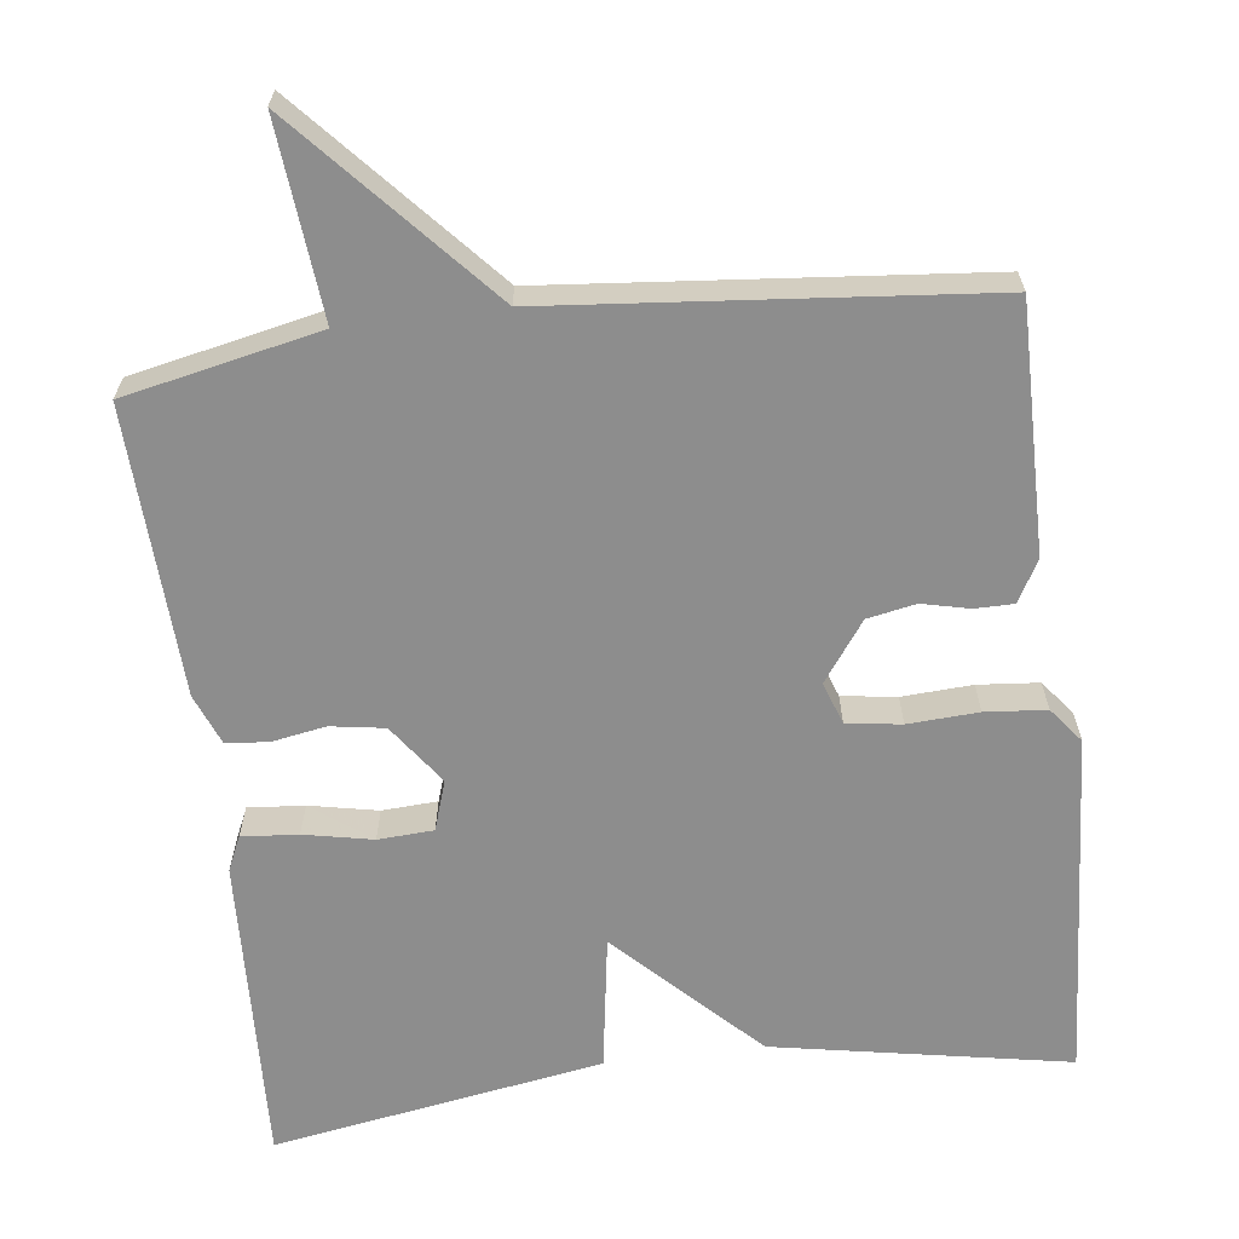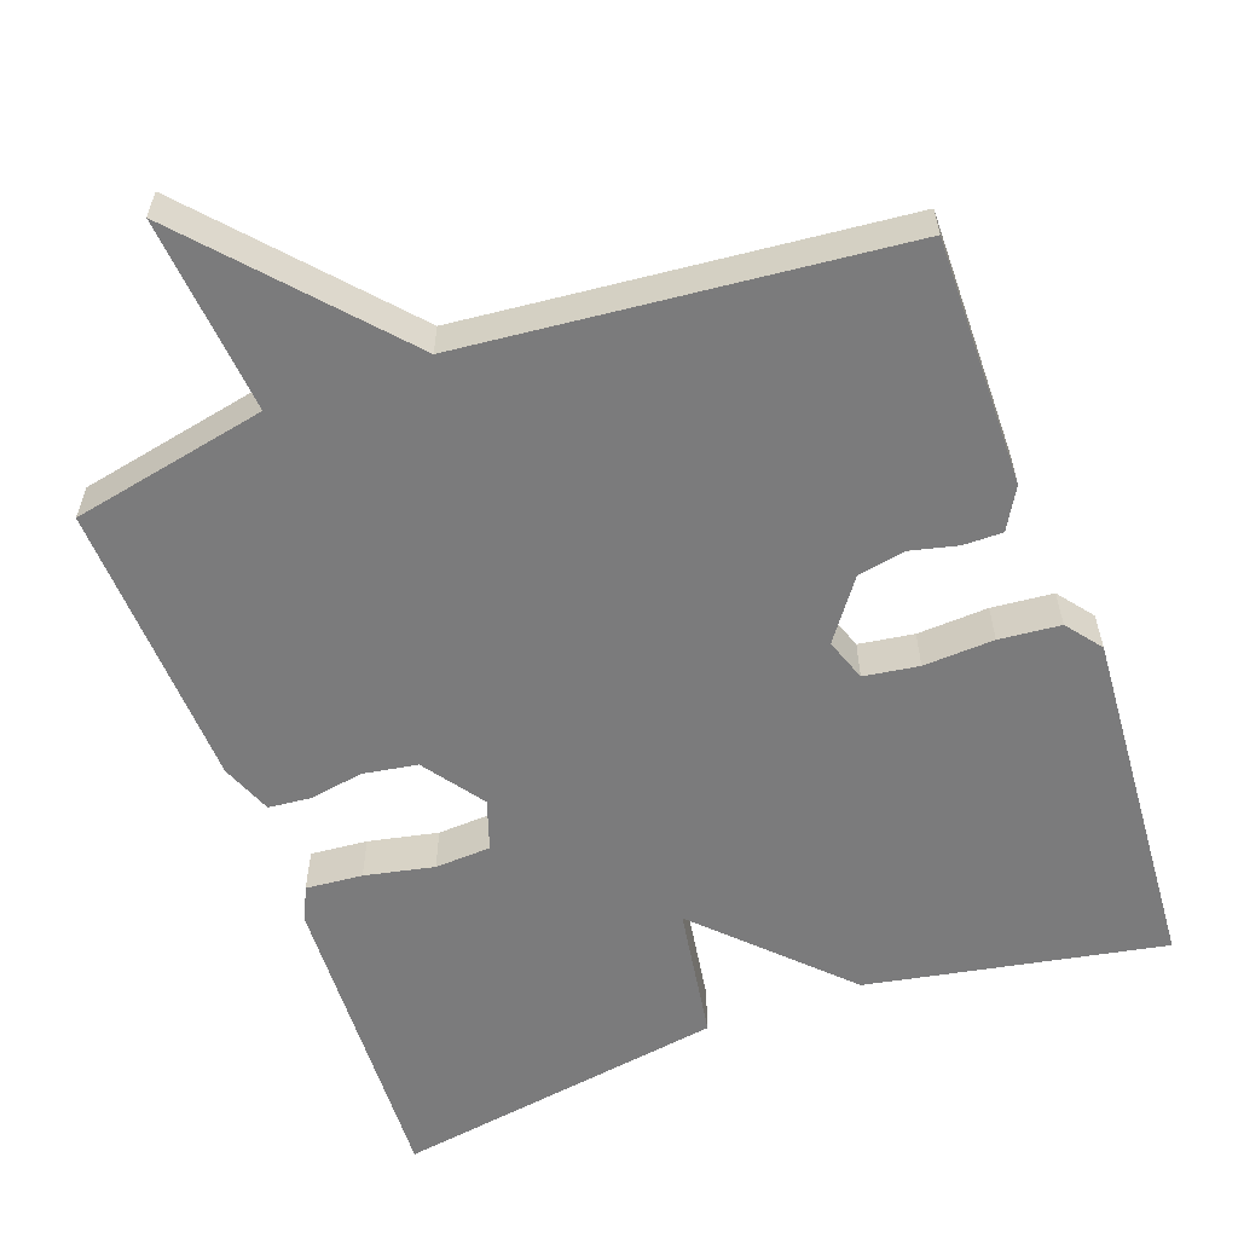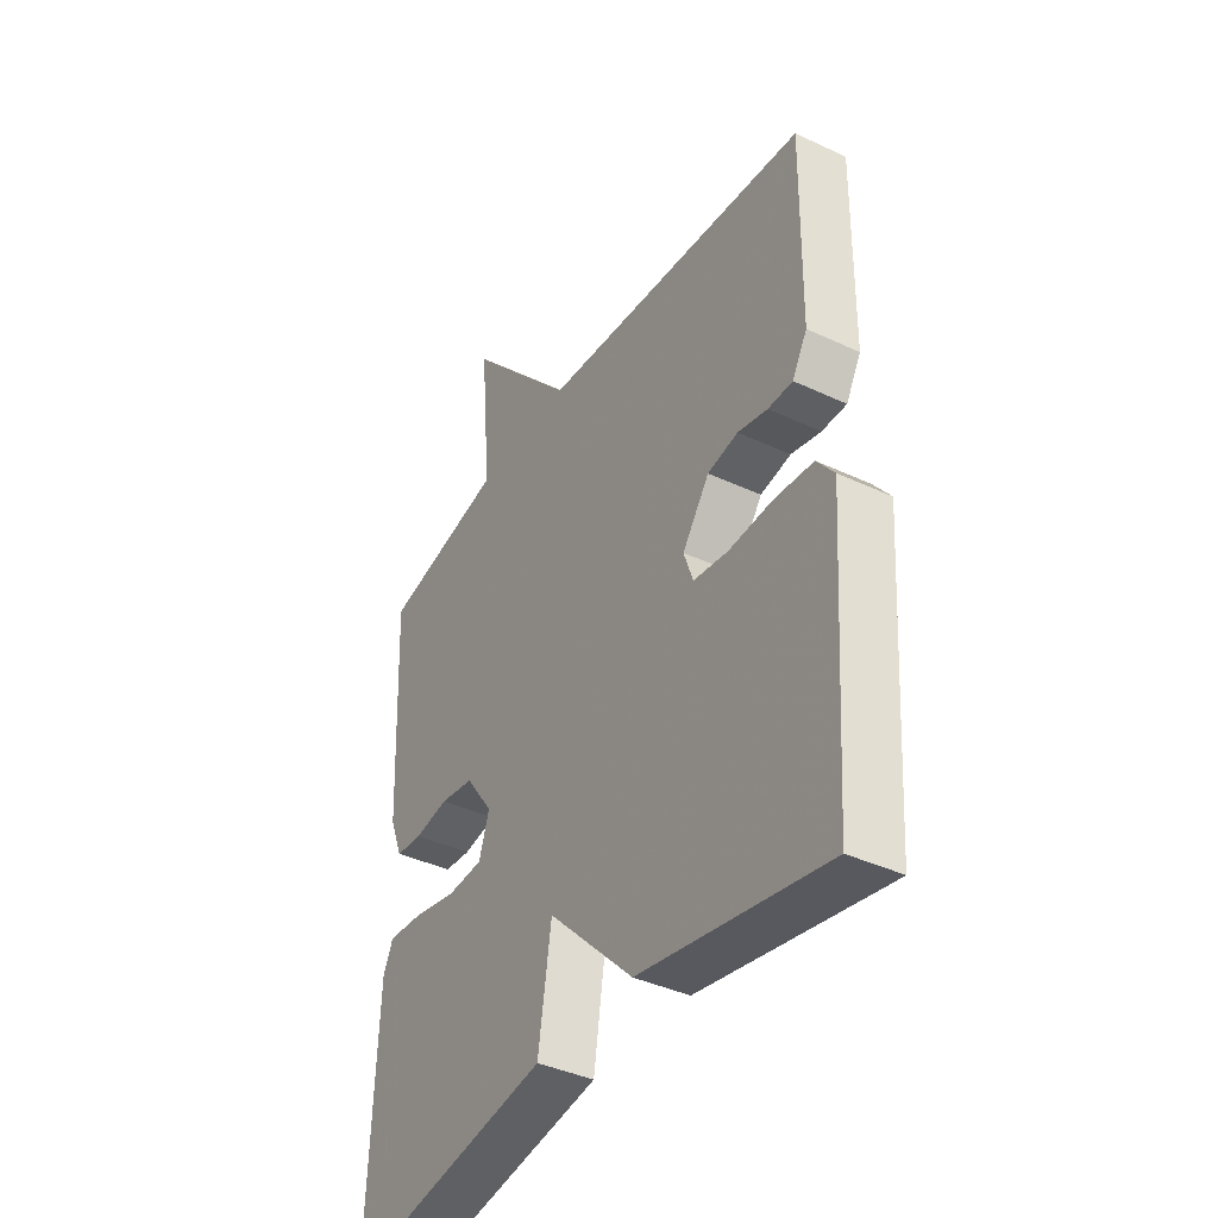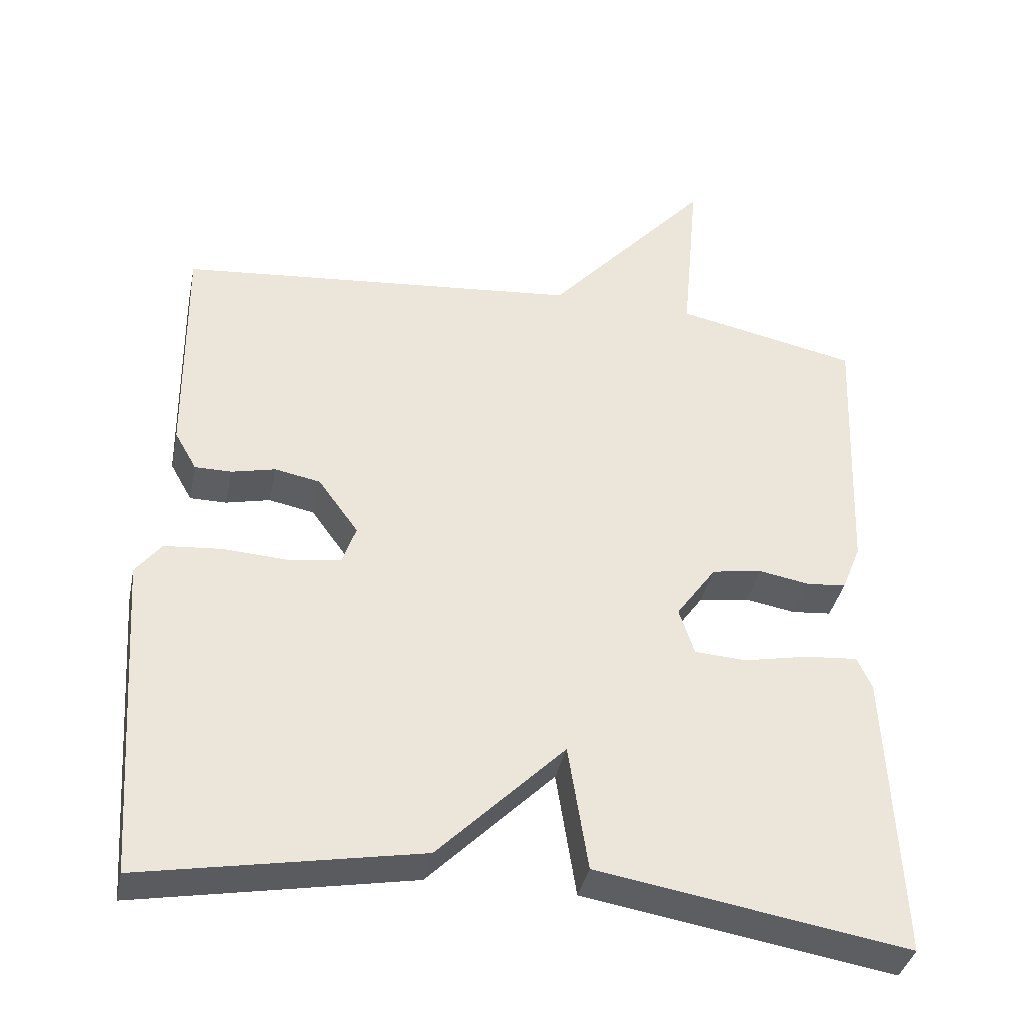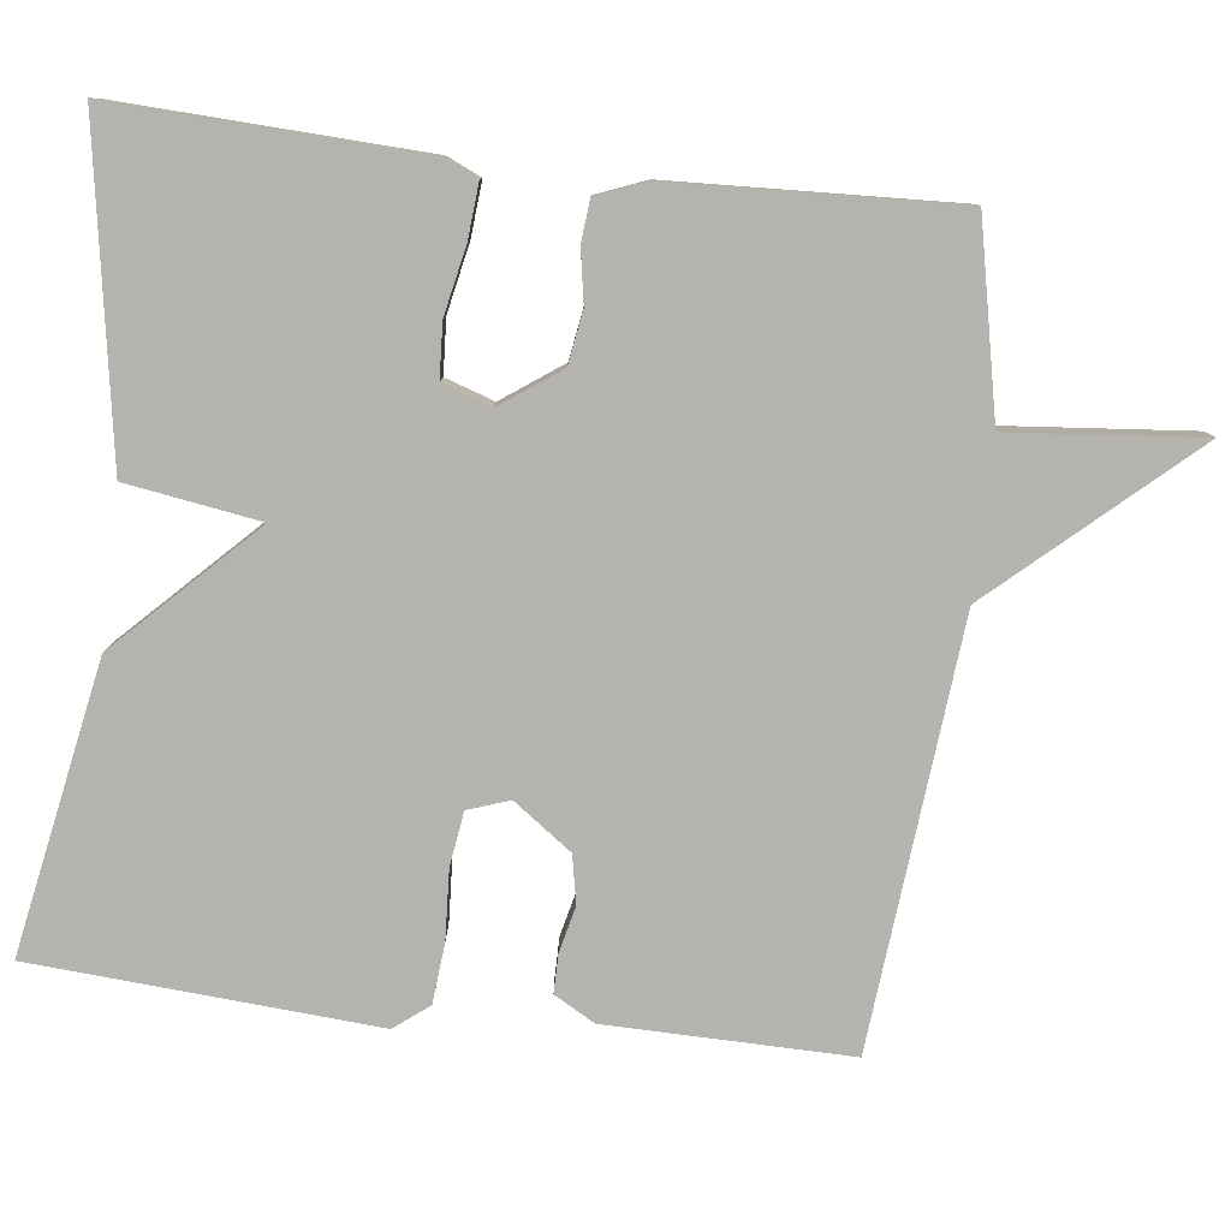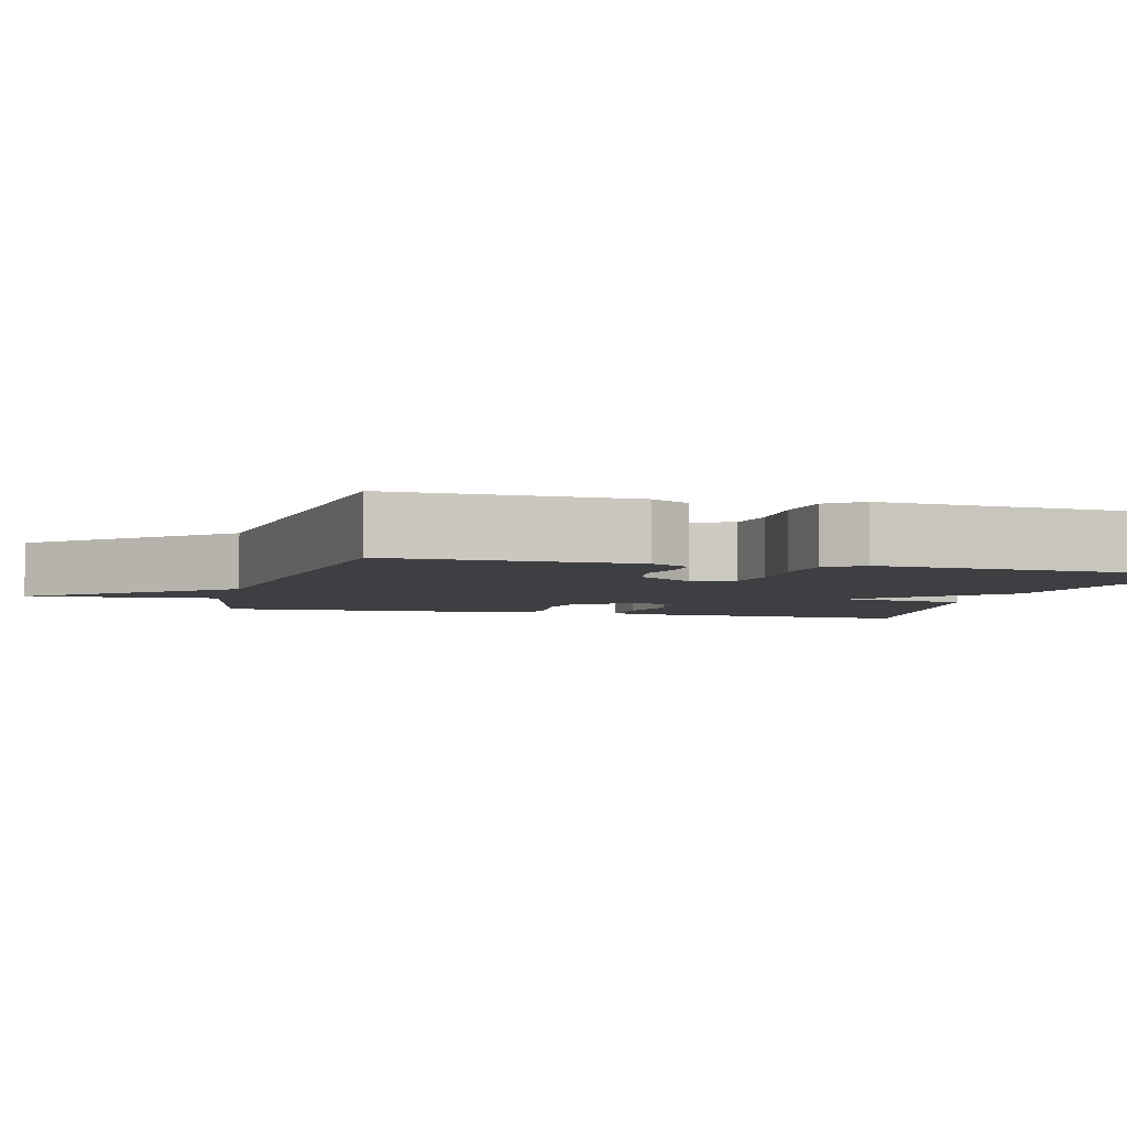
<metadata>
{"format":"obj","ext":"obj","renderer":"f3d","projection":"perspective","resolution":1024,"background":"white","views":[{"elev":-64.6,"azim":7.1,"up":"+Y"},{"elev":-58.5,"azim":19.9,"up":"+Y"},{"elev":-39.6,"azim":59.7,"up":"+Z"},{"elev":-38.0,"azim":168.4,"up":"+Z"},{"elev":-80.0,"azim":-96.8,"up":"+Y"},{"elev":-4.2,"azim":74.7,"up":"+Y"}]}
</metadata>
<code>
v -0.5 0.07 -0.5
v -0.483 0.07 -0.103
v -0.463 0.07 -0.059
v -0.391 0.07 -0.065
v -0.303 0.07 -0.083
v -0.232 0.07 -0.079
v -0.211 0.07 -0.015
v -0.266 0.07 0.062
v -0.335 0.07 0.073
v -0.404 0.07 0.061
v -0.458 0.07 0.066
v -0.484 0.07 0.131
v -0.5 0.07 0.5
v -0.251 0.07 0.552
v -0.274 0.07 0.801
v -0.051 0.07 0.552
v 0.5 0.07 0.5
v 0.496 0.07 0.184
v 0.466 0.07 0.131
v 0.416 0.07 0.131
v 0.356 0.07 0.145
v 0.294 0.07 0.133
v 0.239 0.07 0.057
v 0.258 0.07 0.003
v 0.328 0.07 -0.007
v 0.418 0.07 -0.002
v 0.496 0.07 -0.009
v 0.531 0.07 -0.054
v 0.5 0.07 -0.5
v 0.123 0.07 -0.43
v -0.05 0.07 -0.257
v -0.077 0.07 -0.43
v -0.5 0 -0.5
v -0.483 0 -0.103
v -0.463 0 -0.059
v -0.391 0 -0.065
v -0.303 0 -0.083
v -0.232 0 -0.079
v -0.211 0 -0.015
v -0.266 0 0.062
v -0.335 0 0.073
v -0.404 0 0.061
v -0.458 0 0.066
v -0.484 0 0.131
v -0.5 0 0.5
v -0.251 0 0.552
v -0.274 0 0.801
v -0.051 0 0.552
v 0.5 0 0.5
v 0.496 0 0.184
v 0.466 0 0.131
v 0.416 0 0.131
v 0.356 0 0.145
v 0.294 0 0.133
v 0.239 0 0.057
v 0.258 0 0.003
v 0.328 0 -0.007
v 0.418 0 -0.002
v 0.496 0 -0.009
v 0.531 0 -0.054
v 0.5 0 -0.5
v 0.123 0 -0.43
v -0.05 0 -0.257
v -0.077 0 -0.43
f 3 4 5
f 2 3 5
f 1 2 5
f 32 1 5
f 31 32 5
f 29 30 31
f 28 29 31
f 27 28 31
f 26 27 31
f 25 26 31
f 24 25 31
f 23 24 31
f 22 23 31
f 19 20 21
f 18 19 21
f 17 18 21
f 16 17 21
f 16 21 22
f 16 22 31
f 15 16 31
f 14 15 31
f 12 13 14
f 11 12 14
f 10 11 14
f 9 10 14
f 8 9 14
f 7 8 14
f 31 5 6
f 31 6 7
f 7 14 31
f 37 36 35
f 37 35 34
f 37 34 33
f 37 33 64
f 37 64 63
f 63 62 61
f 63 61 60
f 63 60 59
f 63 59 58
f 63 58 57
f 63 57 56
f 63 56 55
f 63 55 54
f 53 52 51
f 53 51 50
f 53 50 49
f 53 49 48
f 54 53 48
f 63 54 48
f 63 48 47
f 63 47 46
f 46 45 44
f 46 44 43
f 46 43 42
f 46 42 41
f 46 41 40
f 46 40 39
f 38 37 63
f 39 38 63
f 63 46 39
f 1 33 34 2
f 2 34 35 3
f 3 35 36 4
f 4 36 37 5
f 5 37 38 6
f 6 38 39 7
f 7 39 40 8
f 8 40 41 9
f 9 41 42 10
f 10 42 43 11
f 11 43 44 12
f 12 44 45 13
f 13 45 46 14
f 14 46 47 15
f 15 47 48 16
f 16 48 49 17
f 17 49 50 18
f 18 50 51 19
f 19 51 52 20
f 20 52 53 21
f 21 53 54 22
f 22 54 55 23
f 23 55 56 24
f 24 56 57 25
f 25 57 58 26
f 26 58 59 27
f 27 59 60 28
f 28 60 61 29
f 29 61 62 30
f 30 62 63 31
f 31 63 64 32
f 32 64 33 1

</code>
